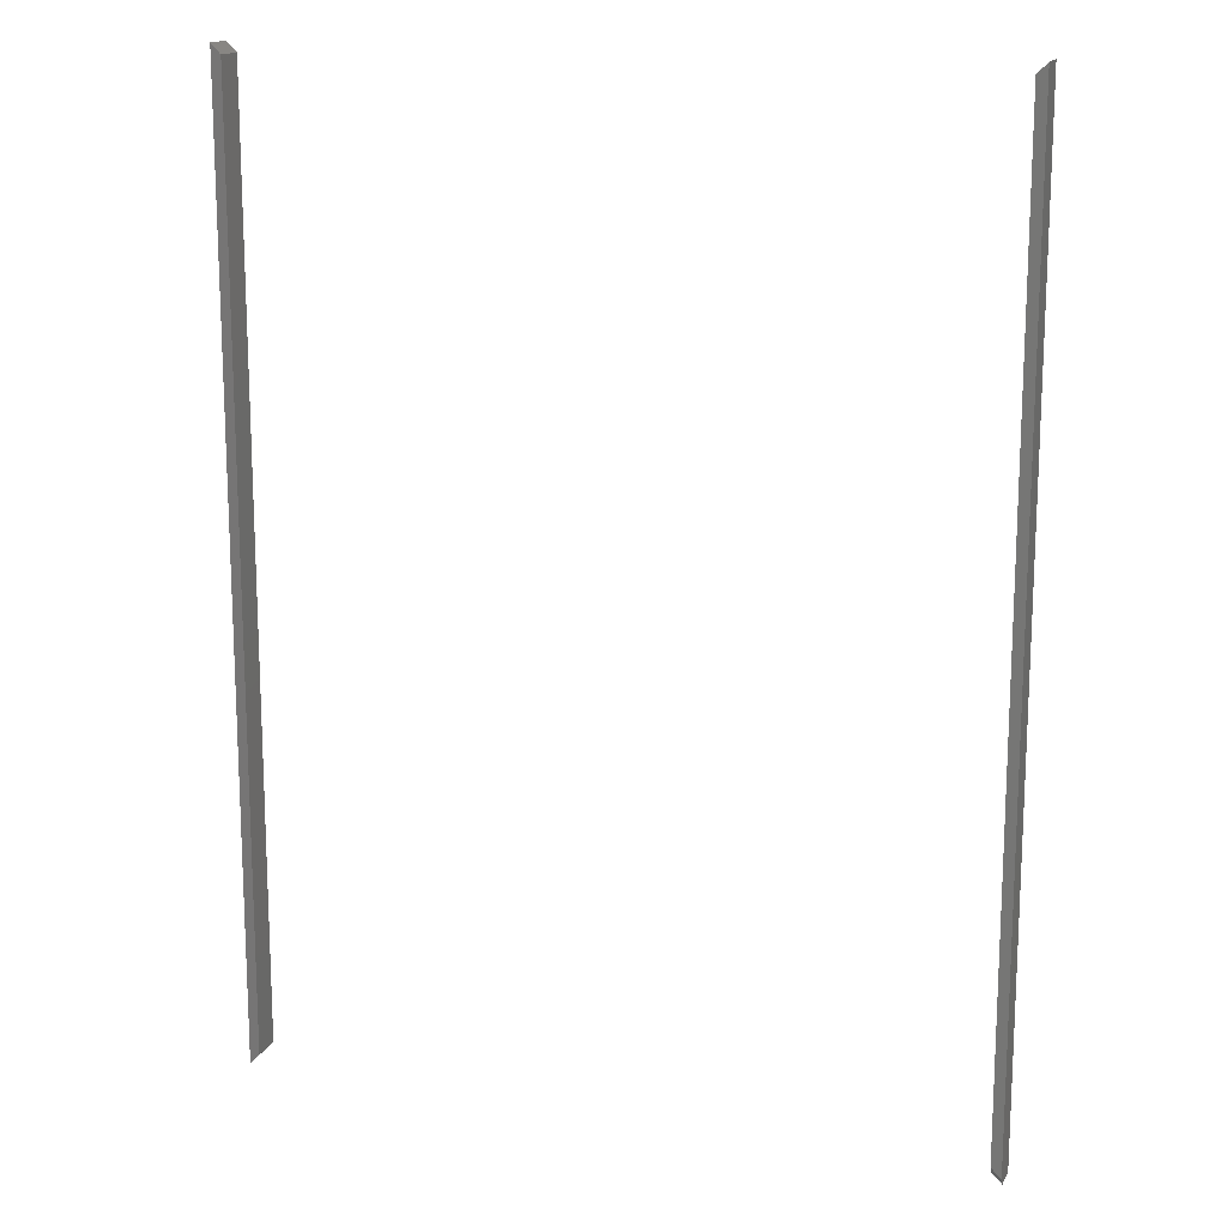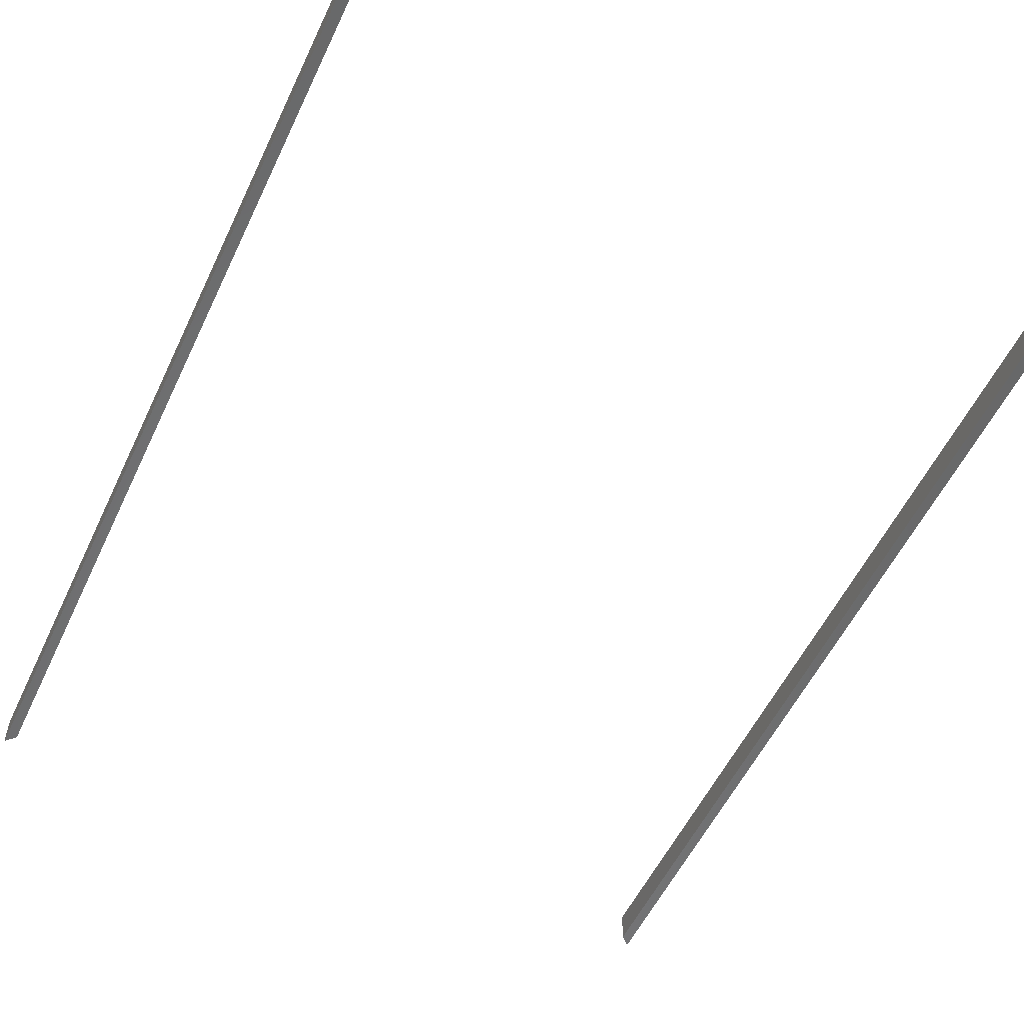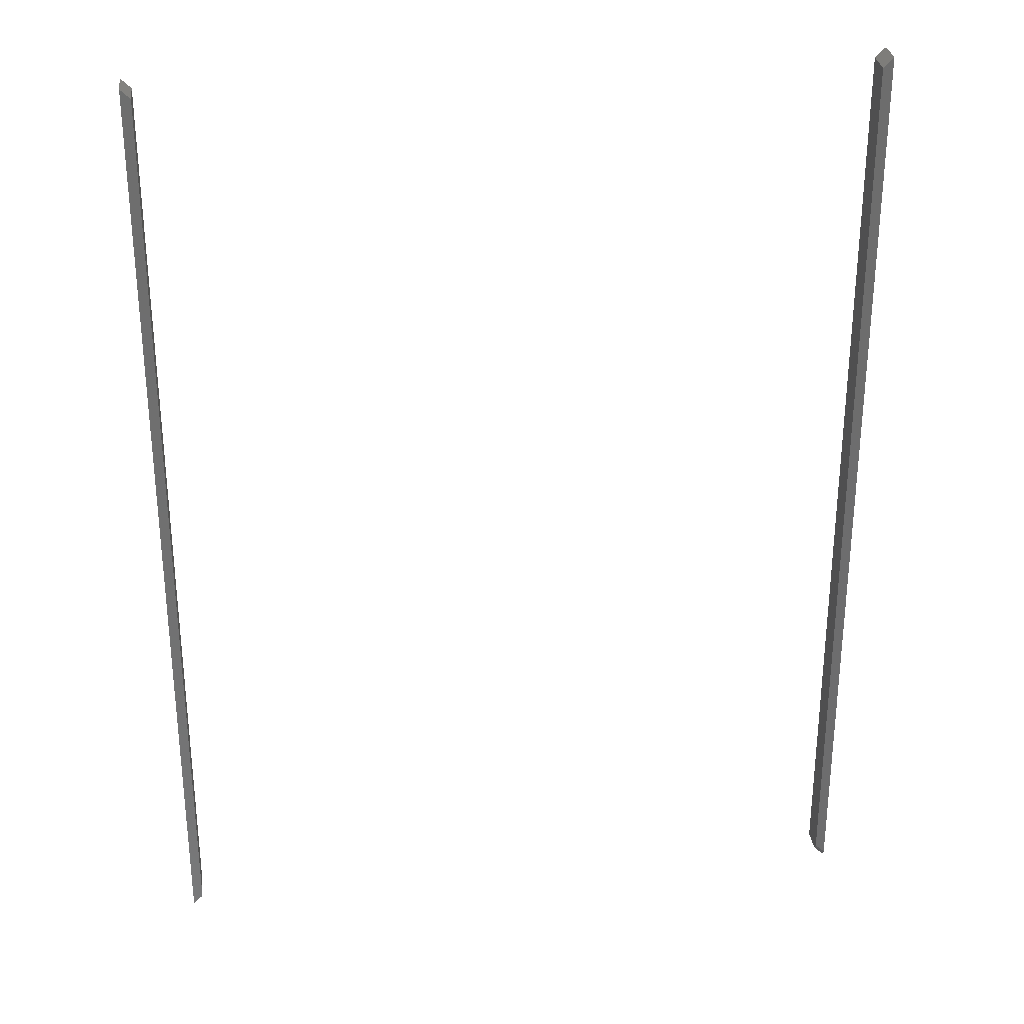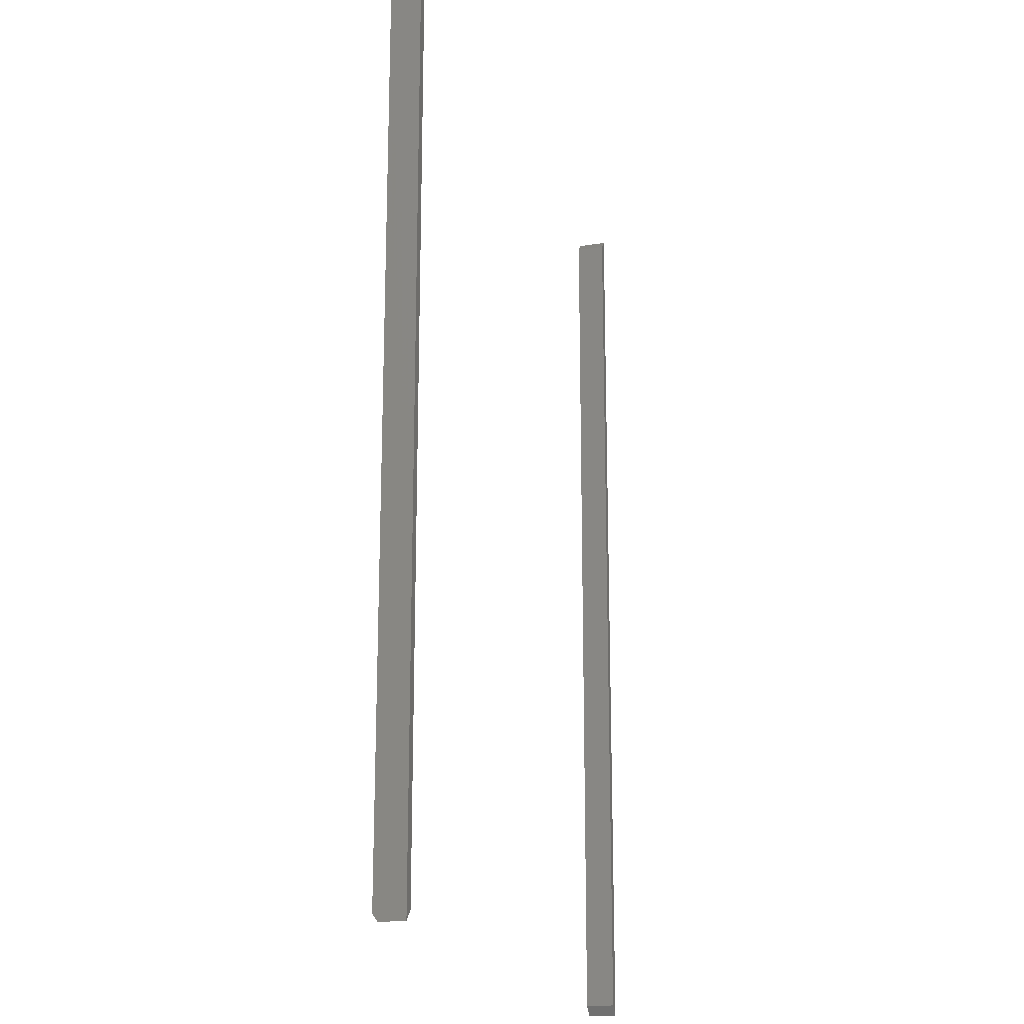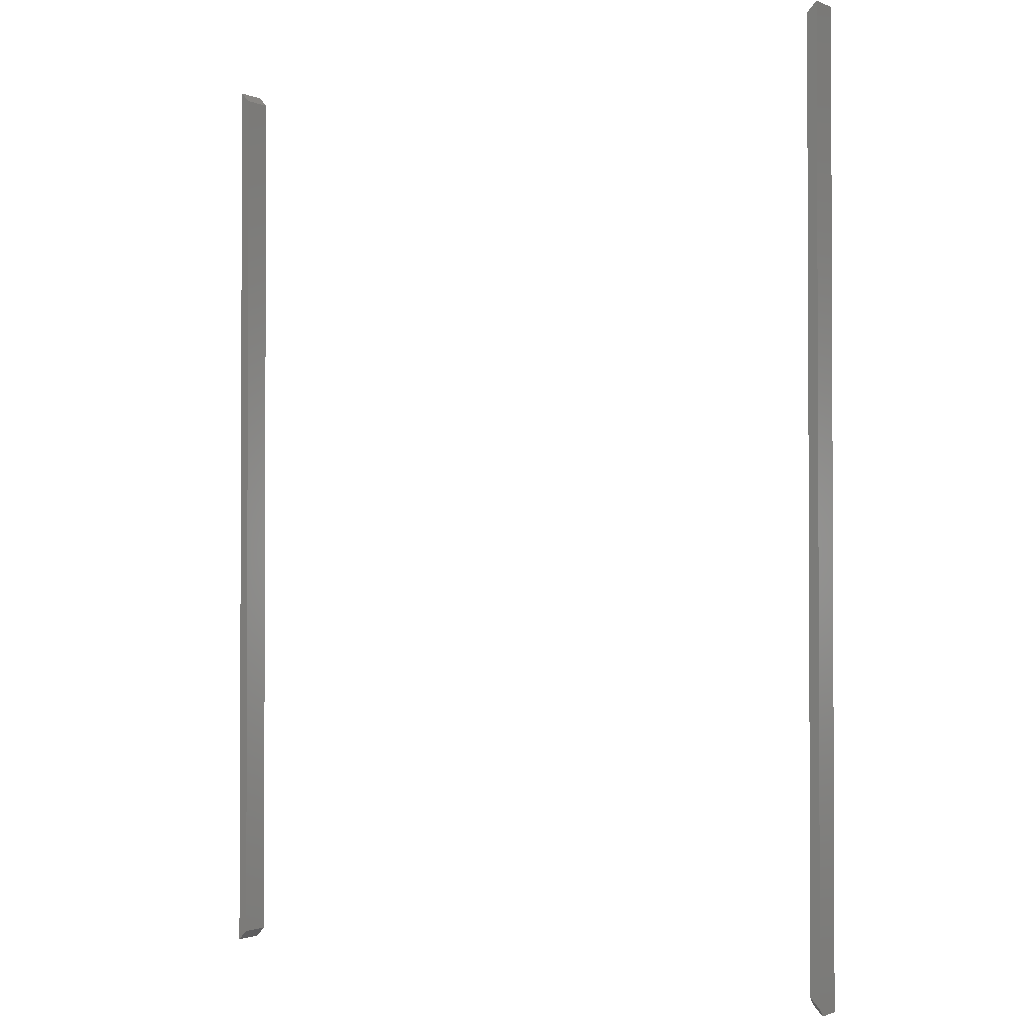
<metadata>
{"format":"stl","ext":"stl","renderer":"f3d","projection":"perspective","resolution":1024,"background":"white","views":[{"elev":15.5,"azim":-160.6,"up":"+Z"},{"elev":-54.7,"azim":-24.9,"up":"+Y"},{"elev":30.2,"azim":172.9,"up":"+Z"},{"elev":-19.4,"azim":-73.8,"up":"+Z"},{"elev":-1.5,"azim":-145.2,"up":"+Z"}]}
</metadata>
<code>
# stl→obj: 18 verts, 28 faces
v 0.5469 -0.04688 -0.7266
v 0.5624 -0.04688 -0.7421
v 0.5469 -0.04688 0.7345
v 0.5624 -0.04688 0.75
v 0.5469 0 -0.7266
v 0.5469 1.622e-16 0.7345
v 0.5624 -1.926e-34 -0.7421
v 0.5624 1.657e-16 0.75
v -0.5703 1.227e-18 -0.739
v -0.5703 1.665e-16 0.75
v -0.5545 4.733e-18 -0.7232
v -0.5545 1.665e-16 0.7342
v -0.5703 -0.04688 0.75
v -0.5703 -0.04688 -0.75
v -0.5703 -0.007812 -0.75
v -0.5545 -0.04688 0.7342
v -0.5545 -0.04688 -0.7342
v -0.5545 -0.007812 -0.7342
f 1 2 3
f 3 2 4
f 5 6 7
f 7 6 8
f 3 6 1
f 1 6 5
f 8 6 4
f 4 6 3
f 2 7 4
f 4 7 8
f 5 7 1
f 1 7 2
f 9 10 11
f 11 10 12
f 13 10 14
f 14 10 9
f 14 9 15
f 12 16 11
f 11 16 17
f 11 17 18
f 15 18 14
f 14 18 17
f 15 9 18
f 18 9 11
f 14 17 13
f 13 17 16
f 12 10 16
f 16 10 13

</code>
